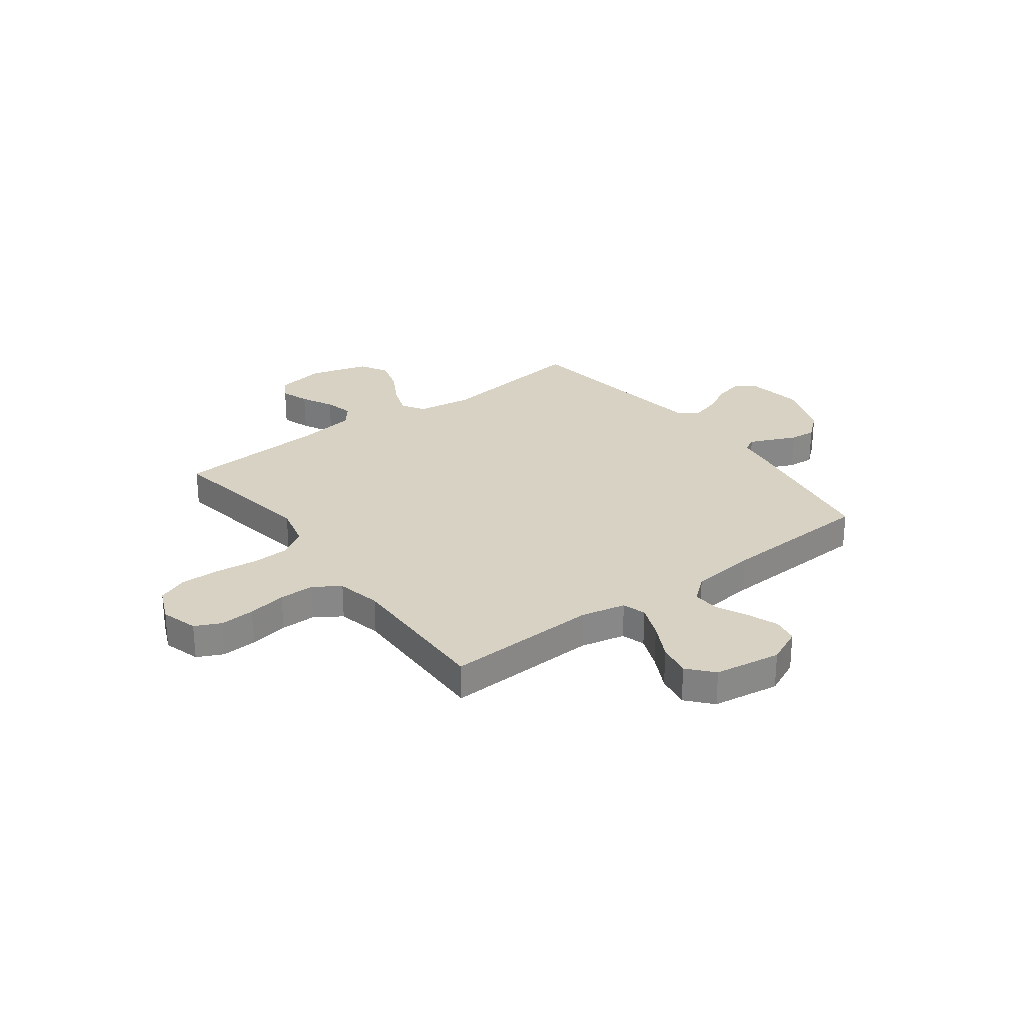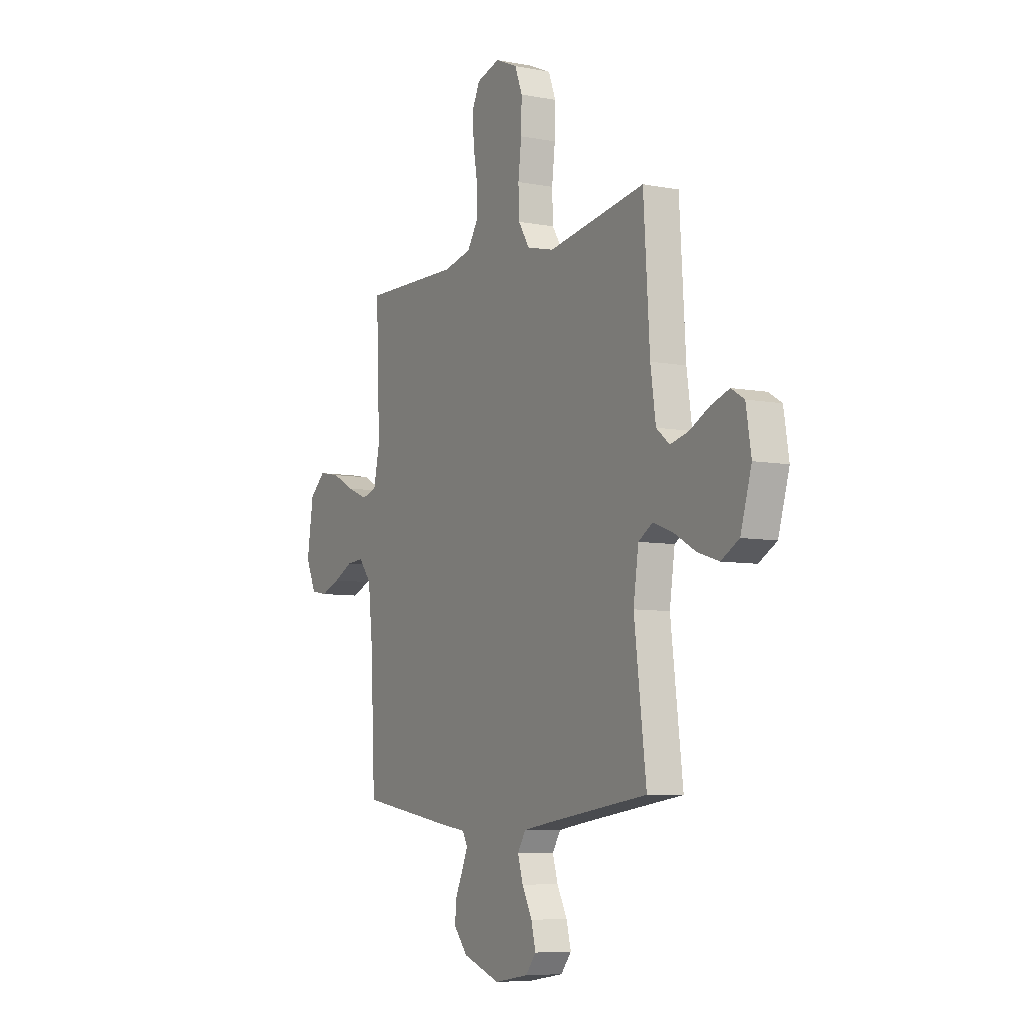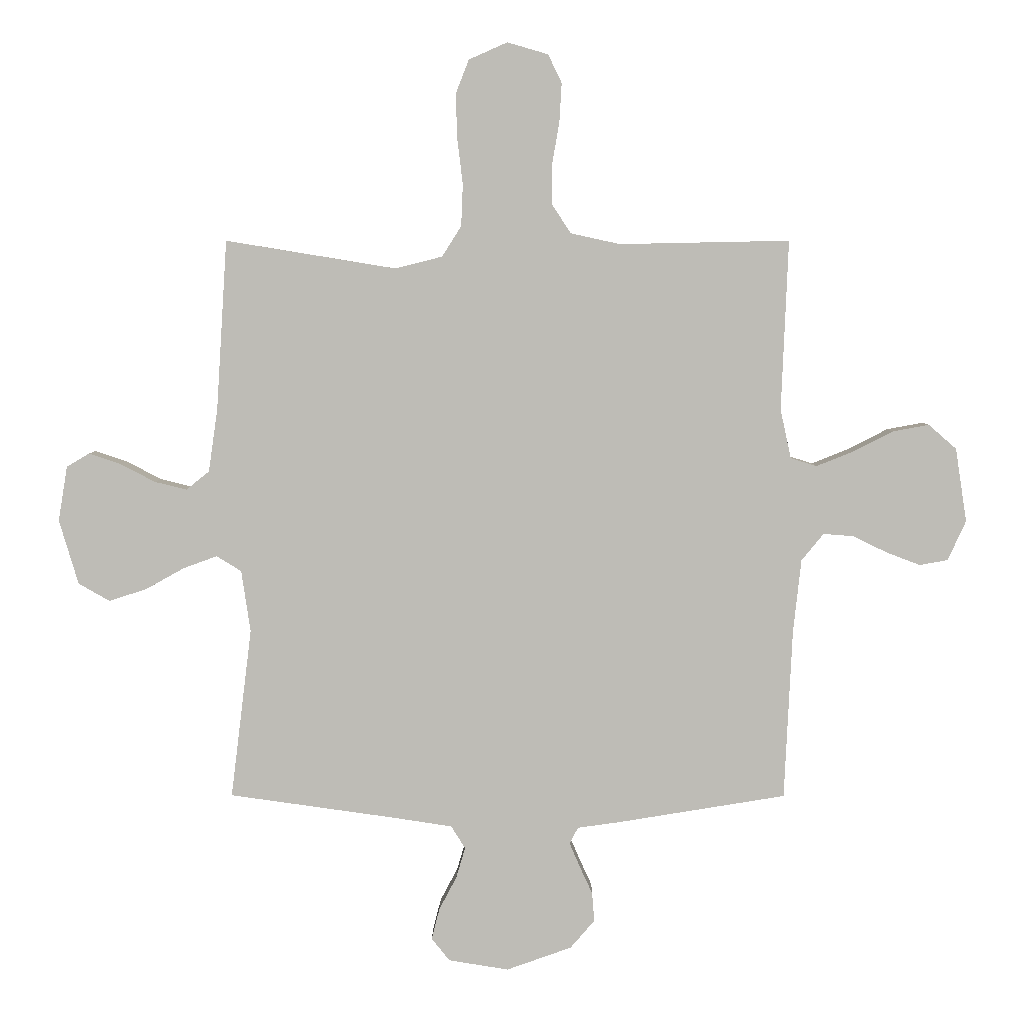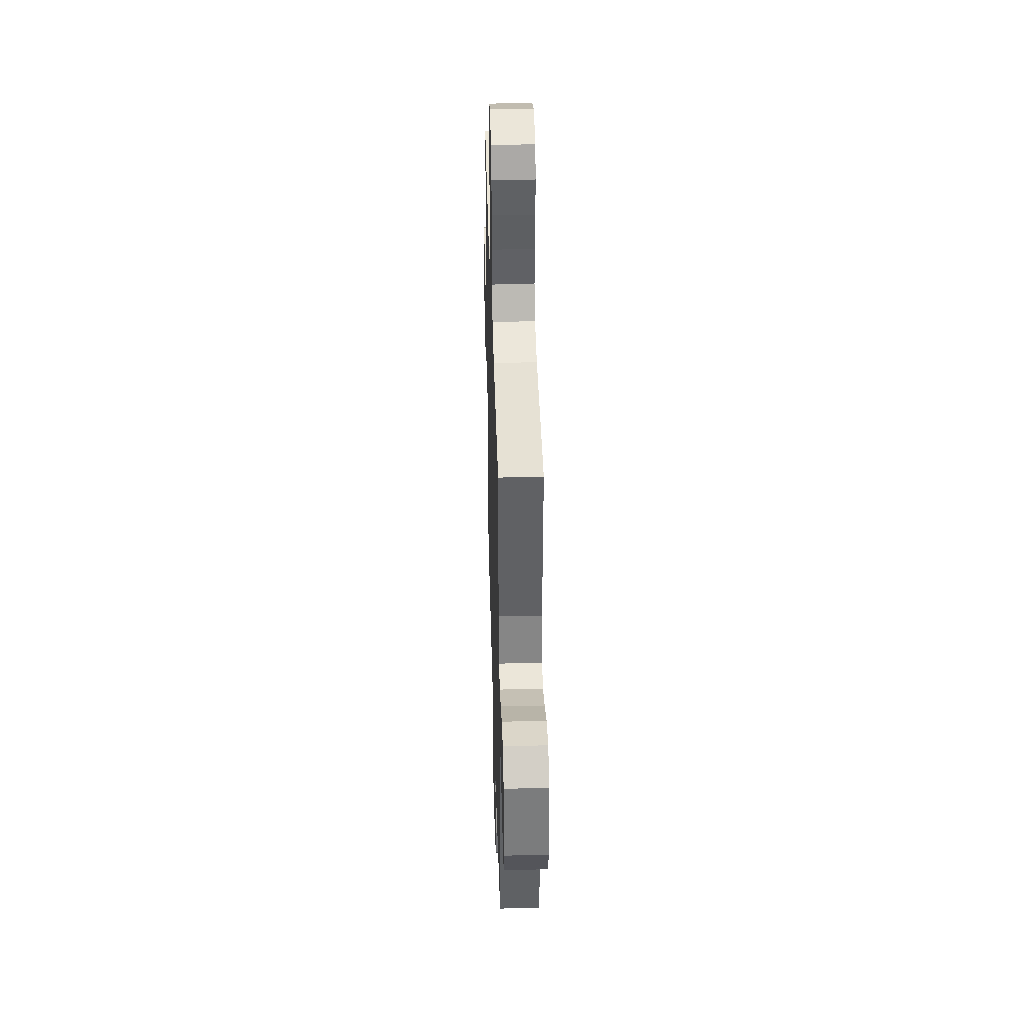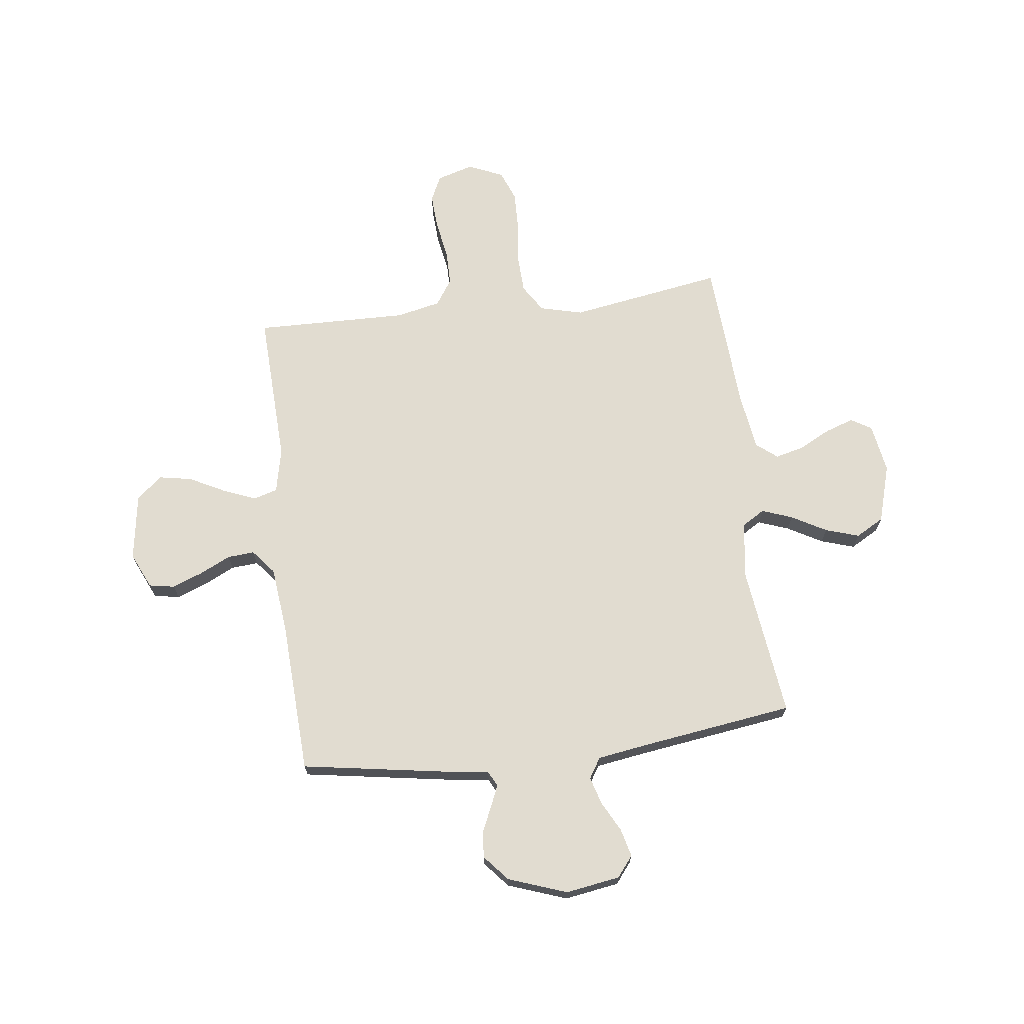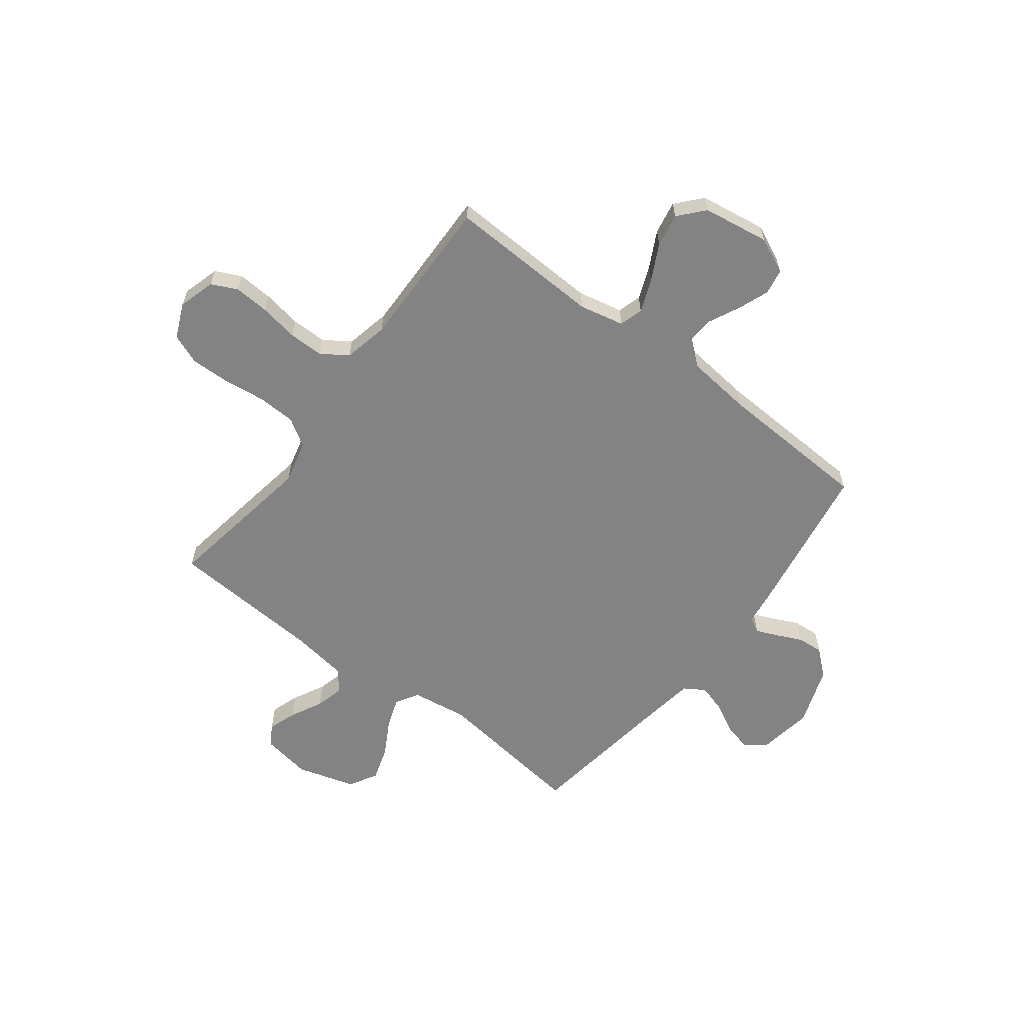
<metadata>
{"format":"obj","ext":"obj","renderer":"f3d","projection":"perspective","resolution":1024,"background":"white","views":[{"elev":27.7,"azim":53.2,"up":"+Y"},{"elev":-7.1,"azim":-119.0,"up":"+Z"},{"elev":5.2,"azim":0.4,"up":"+Z"},{"elev":40.3,"azim":88.4,"up":"+Z"},{"elev":69.4,"azim":172.9,"up":"+Y"},{"elev":-61.2,"azim":52.7,"up":"+Y"}]}
</metadata>
<code>
v -0.5 0.07 -0.5
v -0.463 0.07 -0.2
v -0.479 0.07 -0.091
v -0.523 0.07 -0.064
v -0.583 0.07 -0.086
v -0.651 0.07 -0.124
v -0.717 0.07 -0.145
v -0.772 0.07 -0.114
v -0.806 0.07 0
v -0.79 0.07 0.097
v -0.75 0.07 0.121
v -0.694 0.07 0.102
v -0.632 0.07 0.07
v -0.576 0.07 0.056
v -0.535 0.07 0.089
v -0.519 0.07 0.2
v -0.5 0.07 0.5
v -0.2 0.07 0.451
v -0.116 0.07 0.472
v -0.082 0.07 0.526
v -0.079 0.07 0.6
v -0.089 0.07 0.682
v -0.091 0.07 0.759
v -0.068 0.07 0.818
v 0 0.07 0.848
v 0.072 0.07 0.827
v 0.096 0.07 0.777
v 0.092 0.07 0.708
v 0.079 0.07 0.633
v 0.079 0.07 0.564
v 0.113 0.07 0.513
v 0.2 0.07 0.494
v 0.5 0.07 0.5
v 0.488 0.07 0.2
v 0.507 0.07 0.113
v 0.553 0.07 0.099
v 0.618 0.07 0.125
v 0.688 0.07 0.161
v 0.753 0.07 0.173
v 0.802 0.07 0.13
v 0.822 0.07 0
v 0.79 0.07 -0.07
v 0.74 0.07 -0.079
v 0.68 0.07 -0.056
v 0.62 0.07 -0.027
v 0.567 0.07 -0.023
v 0.528 0.07 -0.071
v 0.514 0.07 -0.2
v 0.5 0.07 -0.5
v 0.2 0.07 -0.549
v 0.128 0.07 -0.559
v 0.113 0.07 -0.588
v 0.131 0.07 -0.63
v 0.154 0.07 -0.68
v 0.158 0.07 -0.731
v 0.115 0.07 -0.781
v 0 0.07 -0.822
v -0.106 0.07 -0.805
v -0.138 0.07 -0.765
v -0.124 0.07 -0.71
v -0.093 0.07 -0.651
v -0.077 0.07 -0.597
v -0.102 0.07 -0.557
v -0.2 0.07 -0.542
v -0.5 0 -0.5
v -0.463 0 -0.2
v -0.479 0 -0.091
v -0.523 0 -0.064
v -0.583 0 -0.086
v -0.651 0 -0.124
v -0.717 0 -0.145
v -0.772 0 -0.114
v -0.806 0 0
v -0.79 0 0.097
v -0.75 0 0.121
v -0.694 0 0.102
v -0.632 0 0.07
v -0.576 0 0.056
v -0.535 0 0.089
v -0.519 0 0.2
v -0.5 0 0.5
v -0.2 0 0.451
v -0.116 0 0.472
v -0.082 0 0.526
v -0.079 0 0.6
v -0.089 0 0.682
v -0.091 0 0.759
v -0.068 0 0.818
v 0 0 0.848
v 0.072 0 0.827
v 0.096 0 0.777
v 0.092 0 0.708
v 0.079 0 0.633
v 0.079 0 0.564
v 0.113 0 0.513
v 0.2 0 0.494
v 0.5 0 0.5
v 0.488 0 0.2
v 0.507 0 0.113
v 0.553 0 0.099
v 0.618 0 0.125
v 0.688 0 0.161
v 0.753 0 0.173
v 0.802 0 0.13
v 0.822 0 0
v 0.79 0 -0.07
v 0.74 0 -0.079
v 0.68 0 -0.056
v 0.62 0 -0.027
v 0.567 0 -0.023
v 0.528 0 -0.071
v 0.514 0 -0.2
v 0.5 0 -0.5
v 0.2 0 -0.549
v 0.128 0 -0.559
v 0.113 0 -0.588
v 0.131 0 -0.63
v 0.154 0 -0.68
v 0.158 0 -0.731
v 0.115 0 -0.781
v 0 0 -0.822
v -0.106 0 -0.805
v -0.138 0 -0.765
v -0.124 0 -0.71
v -0.093 0 -0.651
v -0.077 0 -0.597
v -0.102 0 -0.557
v -0.2 0 -0.542
f 59 60 61
f 58 59 61
f 57 58 61
f 56 57 61
f 55 56 61
f 54 55 61
f 53 54 61
f 52 53 61 62
f 51 52 62 63
f 51 63 64
f 50 51 64
f 49 50 64
f 48 49 64
f 43 44 45
f 42 43 45
f 41 42 45
f 40 41 45
f 39 40 45
f 38 39 45
f 37 38 45
f 36 37 45 46
f 35 36 46 47
f 32 33 34
f 64 1 2
f 48 64 2
f 47 48 2
f 35 47 2
f 34 35 2
f 32 34 2
f 31 32 2
f 27 28 29
f 26 27 29
f 25 26 29
f 24 25 29
f 23 24 29
f 22 23 29
f 21 22 29
f 16 17 18
f 15 16 18 19
f 11 12 13
f 10 11 13
f 9 10 13
f 8 9 13
f 7 8 13
f 6 7 13
f 5 6 13
f 4 5 13 14
f 3 4 14 15
f 30 31 2 3
f 20 21 29 30
f 19 20 30
f 3 15 19 30
f 125 124 123
f 125 123 122
f 125 122 121
f 125 121 120
f 125 120 119
f 125 119 118
f 125 118 117
f 126 125 117 116
f 127 126 116 115
f 128 127 115
f 128 115 114
f 128 114 113
f 128 113 112
f 109 108 107
f 109 107 106
f 109 106 105
f 109 105 104
f 109 104 103
f 109 103 102
f 109 102 101
f 110 109 101 100
f 111 110 100 99
f 98 97 96
f 66 65 128
f 66 128 112
f 66 112 111
f 66 111 99
f 66 99 98
f 66 98 96
f 66 96 95
f 93 92 91
f 93 91 90
f 93 90 89
f 93 89 88
f 93 88 87
f 93 87 86
f 93 86 85
f 82 81 80
f 83 82 80 79
f 77 76 75
f 77 75 74
f 77 74 73
f 77 73 72
f 77 72 71
f 77 71 70
f 77 70 69
f 78 77 69 68
f 79 78 68 67
f 67 66 95 94
f 94 93 85 84
f 94 84 83
f 94 83 79 67
f 1 65 66 2
f 2 66 67 3
f 3 67 68 4
f 4 68 69 5
f 5 69 70 6
f 6 70 71 7
f 7 71 72 8
f 8 72 73 9
f 9 73 74 10
f 10 74 75 11
f 11 75 76 12
f 12 76 77 13
f 13 77 78 14
f 14 78 79 15
f 15 79 80 16
f 16 80 81 17
f 17 81 82 18
f 18 82 83 19
f 19 83 84 20
f 20 84 85 21
f 21 85 86 22
f 22 86 87 23
f 23 87 88 24
f 24 88 89 25
f 25 89 90 26
f 26 90 91 27
f 27 91 92 28
f 28 92 93 29
f 29 93 94 30
f 30 94 95 31
f 31 95 96 32
f 32 96 97 33
f 33 97 98 34
f 34 98 99 35
f 35 99 100 36
f 36 100 101 37
f 37 101 102 38
f 38 102 103 39
f 39 103 104 40
f 40 104 105 41
f 41 105 106 42
f 42 106 107 43
f 43 107 108 44
f 44 108 109 45
f 45 109 110 46
f 46 110 111 47
f 47 111 112 48
f 48 112 113 49
f 49 113 114 50
f 50 114 115 51
f 51 115 116 52
f 52 116 117 53
f 53 117 118 54
f 54 118 119 55
f 55 119 120 56
f 56 120 121 57
f 57 121 122 58
f 58 122 123 59
f 59 123 124 60
f 60 124 125 61
f 61 125 126 62
f 62 126 127 63
f 63 127 128 64
f 64 128 65 1

</code>
